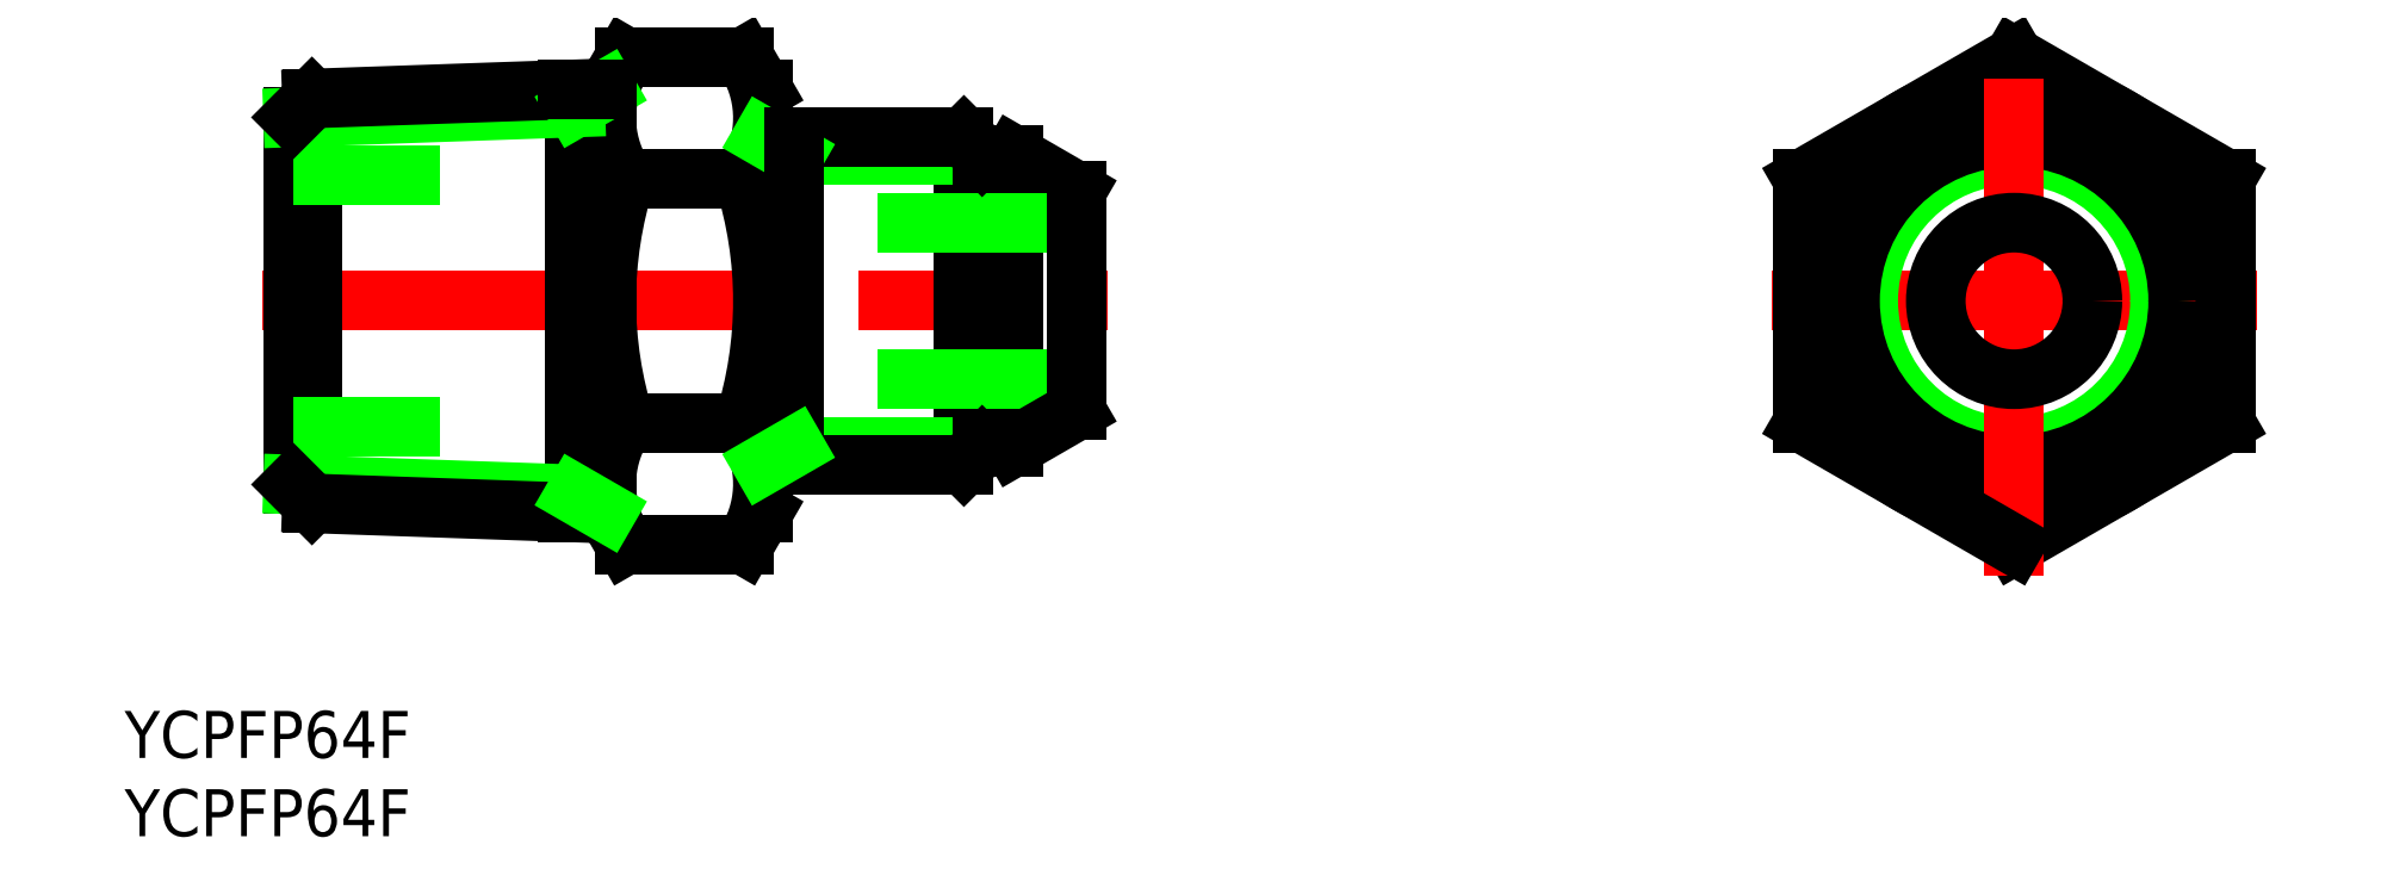
<metadata>
{"format":"dxf","ext":"dxf","renderer":"ezdxf+matplotlib","layout":"modelspace","background":"white","min_lineweight":24,"dpi":150}
</metadata>
<code>
0
SECTION
2
ENTITIES
0
LINE
8
CENTER
10
-111.9
20
0
30
0
11
-57.9
21
0
31
0
0
LINE
8
0
10
-88.69
20
7.794
30
0
11
-81.11
21
7.794
31
0
0
LINE
8
0
10
-88.69
20
-7.794
30
0
11
-81.11
21
-7.794
31
0
0
LINE
8
0
10
-88.69
20
15.59
30
0
11
-81.11
21
15.59
31
0
0
LINE
8
0
10
-88.69
20
-15.59
30
0
11
-81.11
21
-15.59
31
0
0
LINE
8
0
10
-91.88
20
-13.5
30
0
11
-91.88
21
13.5
31
0
0
LINE
8
0
10
-89.9
20
13.5
30
0
11
-89.9
21
-13.5
31
0
0
ARC
8
0
10
-83
20
11.69
30
0
40
6.901
50
154.4
51
214.4
0
LINE
8
0
10
-109.9
20
11.73
30
0
11
-109.9
21
-11.73
31
0
0
LINE
8
0
10
-108.7
20
-12.93
30
0
11
-108.7
21
12.93
31
0
0
LINE
8
0
10
-100.5
20
-8
30
0
11
-109.9
21
-8
31
0
0
LINE
8
0
10
-91.88
20
-12.35
30
0
11
-109.9
21
-11.73
31
0
0
LINE
8
0
10
-92.37
20
-13.5
30
0
11
-108.7
21
-12.93
31
0
0
LINE
8
0
10
-109.9
20
-11.73
30
0
11
-108.7
21
-12.93
31
0
0
ARC
8
0
10
-83
20
-11.69
30
0
40
6.901
50
145.6
51
205.6
0
LINE
8
0
10
-89.9
20
-13.5
30
0
11
-88.69
21
-15.59
31
0
0
LINE
8
0
10
-89.9
20
-13.5
30
0
11
-92.37
21
-13.5
31
0
0
LINE
8
0
10
-89.9
20
-13.5
30
0
11
-91.88
21
-12.35
31
0
0
ARC
8
0
10
-64.11
20
7.6e-15
30
0
40
25.79
50
162.4
51
197.6
0
LINE
8
0
10
-100.5
20
8
30
0
11
-109.9
21
8
31
0
0
LINE
8
0
10
-91.88
20
12.35
30
0
11
-109.9
21
11.73
31
0
0
LINE
8
0
10
-92.37
20
13.5
30
0
11
-108.7
21
12.93
31
0
0
LINE
8
0
10
-109.9
20
11.73
30
0
11
-108.7
21
12.93
31
0
0
LINE
8
0
10
-89.9
20
13.5
30
0
11
-88.69
21
15.59
31
0
0
LINE
8
0
10
-89.9
20
13.5
30
0
11
-91.88
21
12.35
31
0
0
LINE
8
0
10
-89.9
20
13.5
30
0
11
-92.37
21
13.5
31
0
0
LINE
8
0
10
-79.9
20
13.5
30
0
11
-79.9
21
-13.5
31
0
0
ARC
8
0
10
-86.8
20
11.69
30
0
40
6.901
50
325.6
51
25.62
0
LINE
8
0
10
-67.06
20
-10.48
30
0
11
-67.06
21
10.48
31
0
0
LINE
8
0
10
-65.9
20
9.315
30
0
11
-65.9
21
-9.316
31
0
0
LINE
8
0
10
-63.9
20
9.315
30
0
11
-63.9
21
-9.315
31
0
0
LINE
8
0
10
-63.9
20
9.315
30
0
11
-59.9
21
7.006
31
0
0
LINE
8
0
10
-59.9
20
-5
30
0
11
-73.48
21
-5
31
0
0
LINE
8
0
10
-59.9
20
5
30
0
11
-73.48
21
5
31
0
0
LINE
8
0
10
-63.9
20
-9.315
30
0
11
-59.9
21
-7.006
31
0
0
ARC
8
0
10
-86.8
20
-11.69
30
0
40
6.901
50
334.4
51
34.38
0
LINE
8
0
10
-79.9
20
-13.5
30
0
11
-81.11
21
-15.59
31
0
0
LINE
8
0
10
-77.89
20
-9.316
30
0
11
-65.9
21
-9.316
31
0
0
LINE
8
0
10
-79.9
20
-10.48
30
0
11
-67.06
21
-10.48
31
0
0
ARC
8
0
10
-105.7
20
7.6e-15
30
0
40
25.79
50
342.4
51
17.59
0
LINE
8
0
10
-65.9
20
-9.315
30
0
11
-67.06
21
-10.48
31
0
0
LINE
8
0
10
-65.9
20
-9.316
30
0
11
-63.9
21
-9.316
31
0
0
LINE
8
0
10
-59.9
20
7.006
30
0
11
-59.9
21
-7.006
31
0
0
LINE
8
0
10
-77.89
20
9.316
30
0
11
-65.9
21
9.316
31
0
0
LINE
8
0
10
-79.9
20
10.48
30
0
11
-67.06
21
10.48
31
0
0
LINE
8
0
10
-79.9
20
13.5
30
0
11
-81.11
21
15.59
31
0
0
LINE
8
0
10
-65.9
20
9.315
30
0
11
-67.06
21
10.48
31
0
0
LINE
8
0
10
-65.9
20
9.316
30
0
11
-63.9
21
9.316
31
0
0
LINE
8
0
10
-1.67e-14
20
-15.59
30
0
11
13.5
21
-7.794
31
0
0
LINE
8
0
10
13.5
20
7.794
30
0
11
1e-15
21
15.59
31
0
0
LINE
8
CENTER
10
-15.5
20
0
30
0
11
15.5
21
0
31
0
0
CIRCLE
8
0
10
0
20
0
30
0
40
9.316
0
CIRCLE
8
0
10
0
20
0
30
0
40
10.48
0
CIRCLE
8
0
10
0
20
0
30
0
40
13.5
0
LINE
8
0
10
1e-15
20
15.59
30
0
11
-13.5
21
7.794
31
0
0
LINE
8
CENTER
10
0
20
-17.59
30
0
11
0
21
17.59
31
0
0
LINE
8
0
10
-13.5
20
-7.794
30
0
11
-1.67e-14
21
-15.59
31
0
0
CIRCLE
8
0
10
0
20
0
30
0
40
5
0
LINE
8
0
10
-13.5
20
7.794
30
0
11
-13.5
21
-7.794
31
0
0
LINE
8
0
10
13.5
20
-7.794
30
0
11
13.5
21
7.794
31
0
0
TEXT
8
0
10
-120.7
20
-29.19
30
0
40
3
1
YCPFP64F
0
TEXT
8
0
10
-120.7
20
-34.19
30
0
40
3
1
YCPFP64F
0
LINE
8
0
10
-79.9
20
10.48
30
0
11
-77.89
21
9.316
31
0
0
LINE
8
0
10
-77.89
20
10.48
30
0
11
-77.89
21
-10.48
31
0
0
LINE
8
0
10
-77.89
20
-9.316
30
0
11
-79.9
21
-10.48
31
0
0
ENDSEC
0
EOF

</code>
